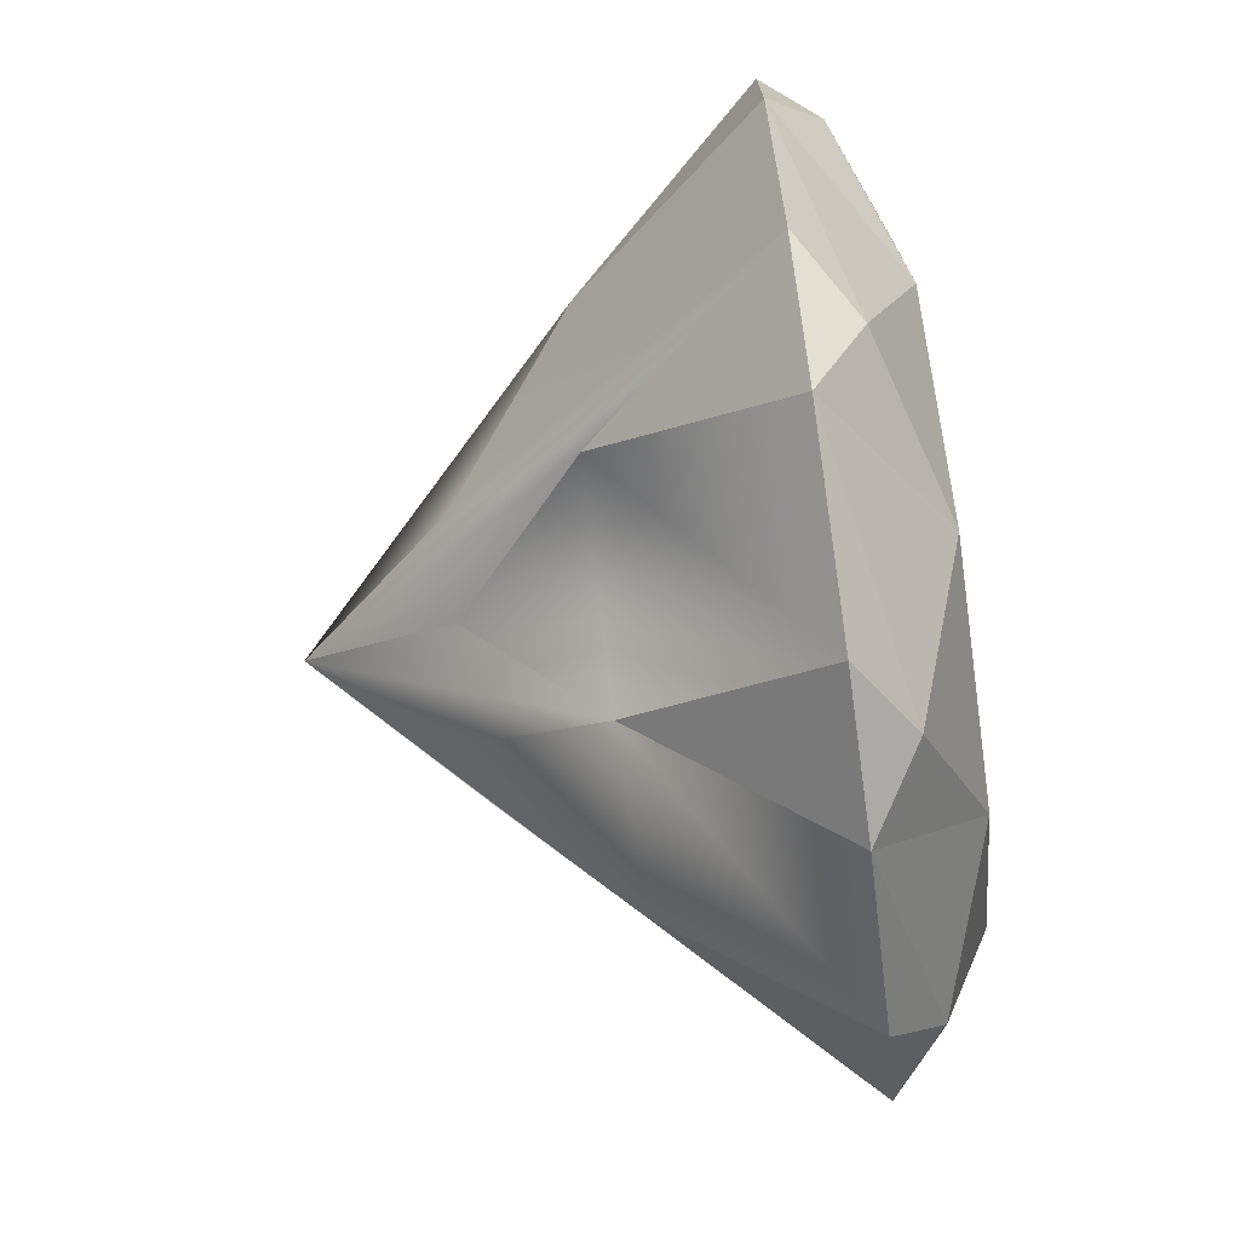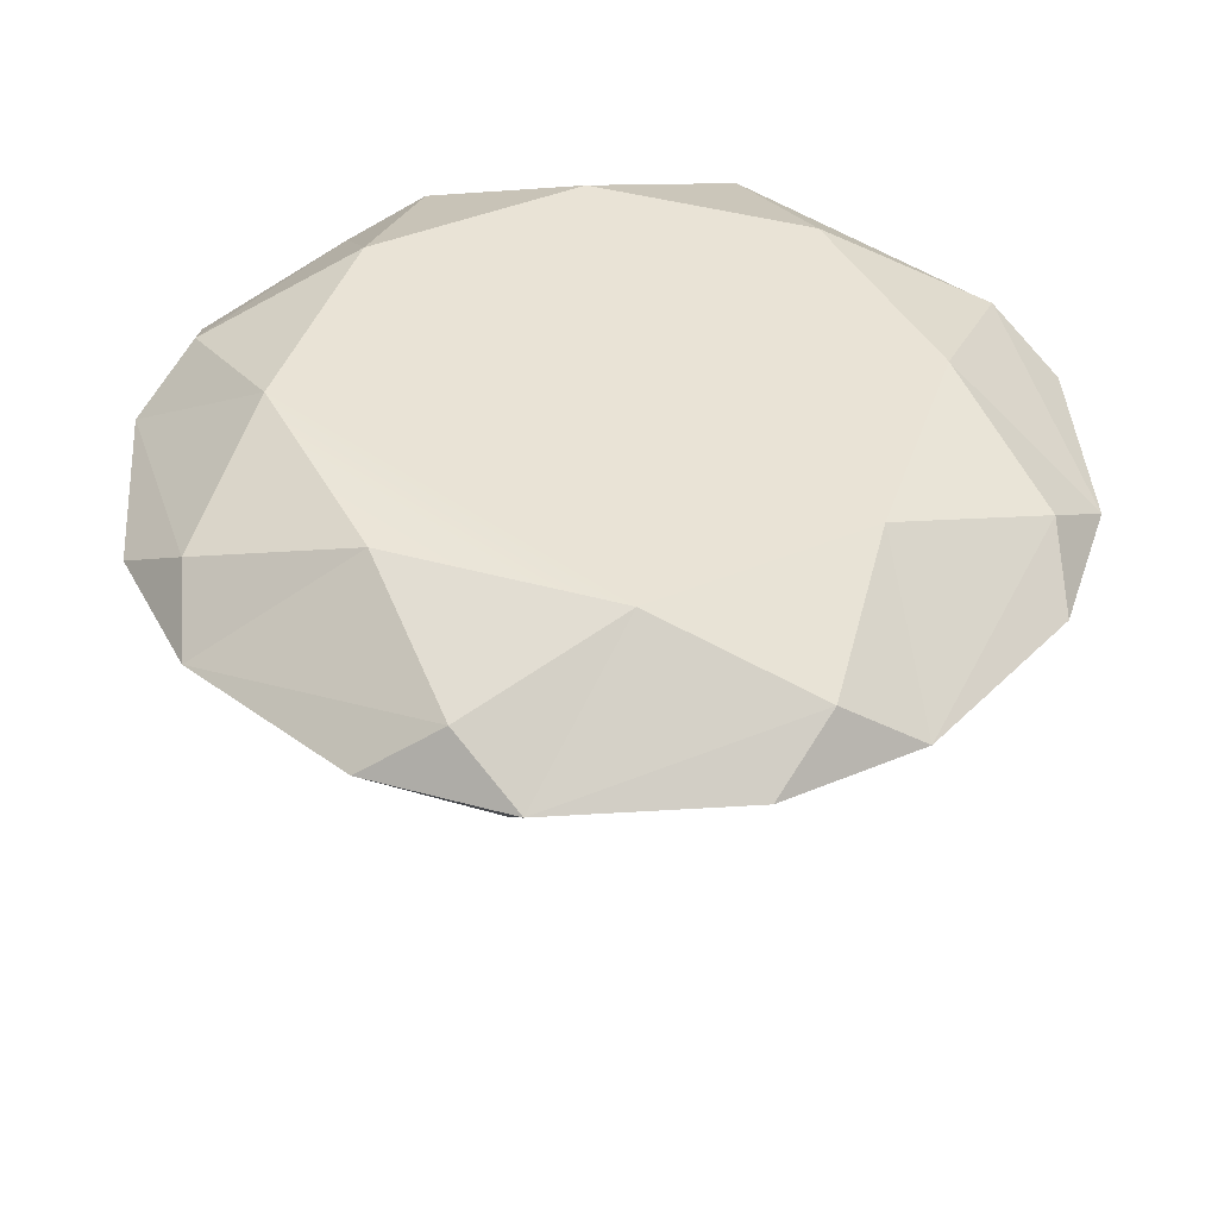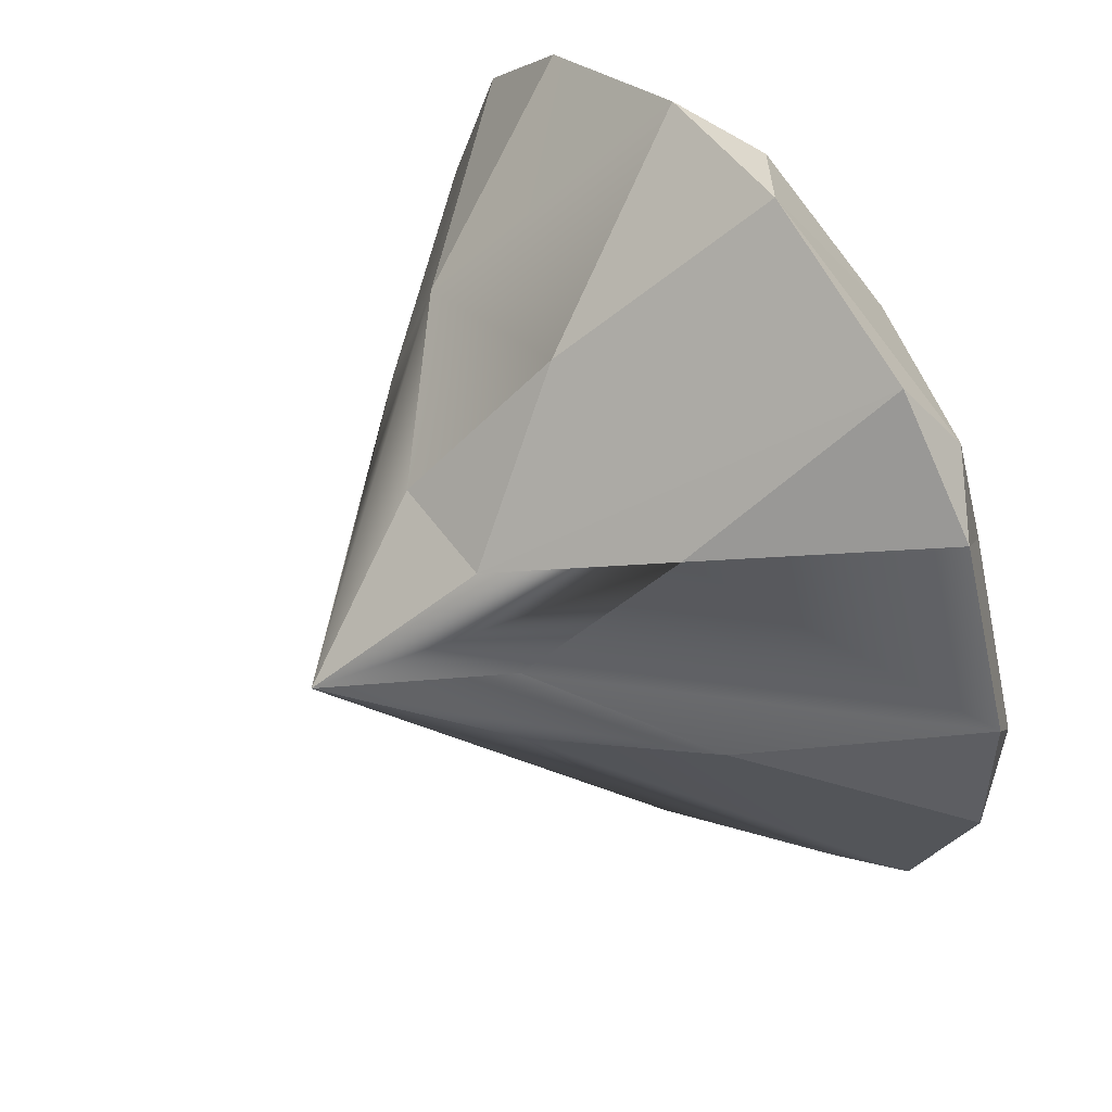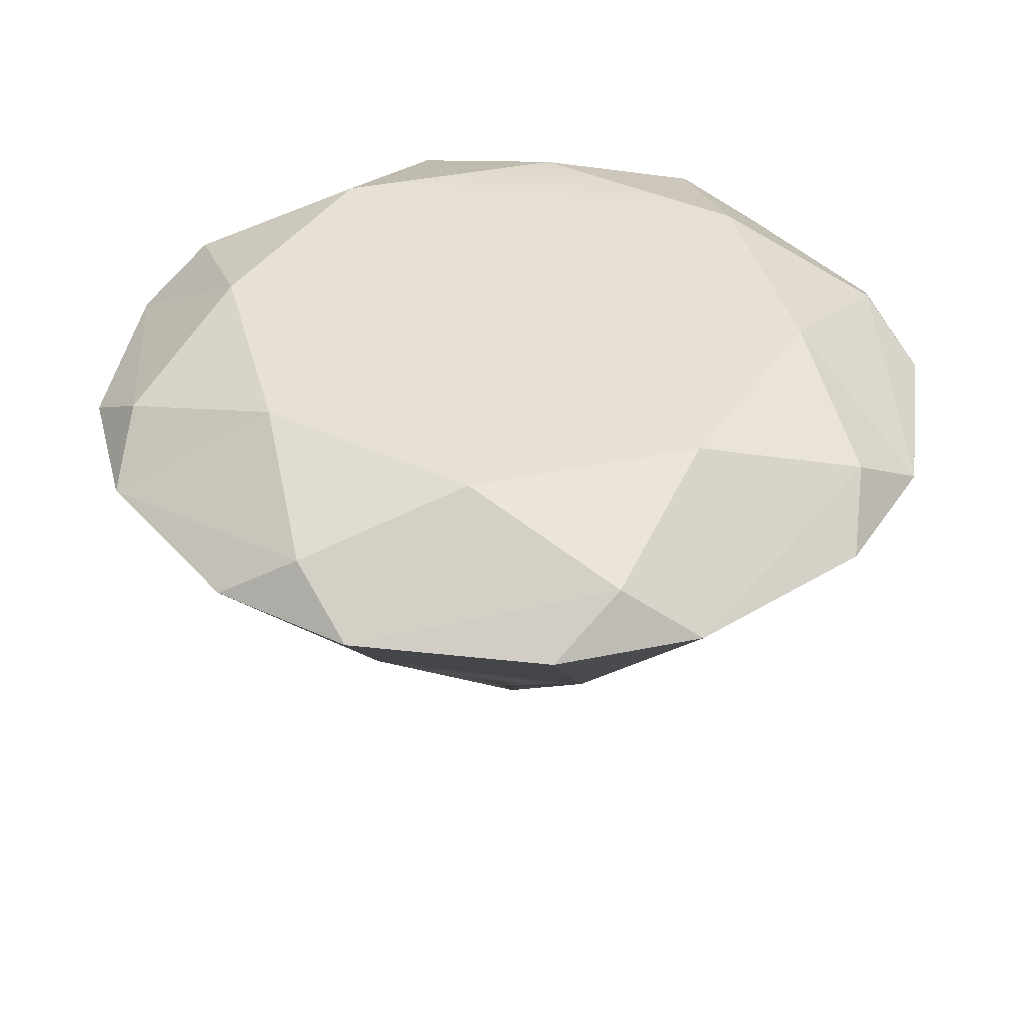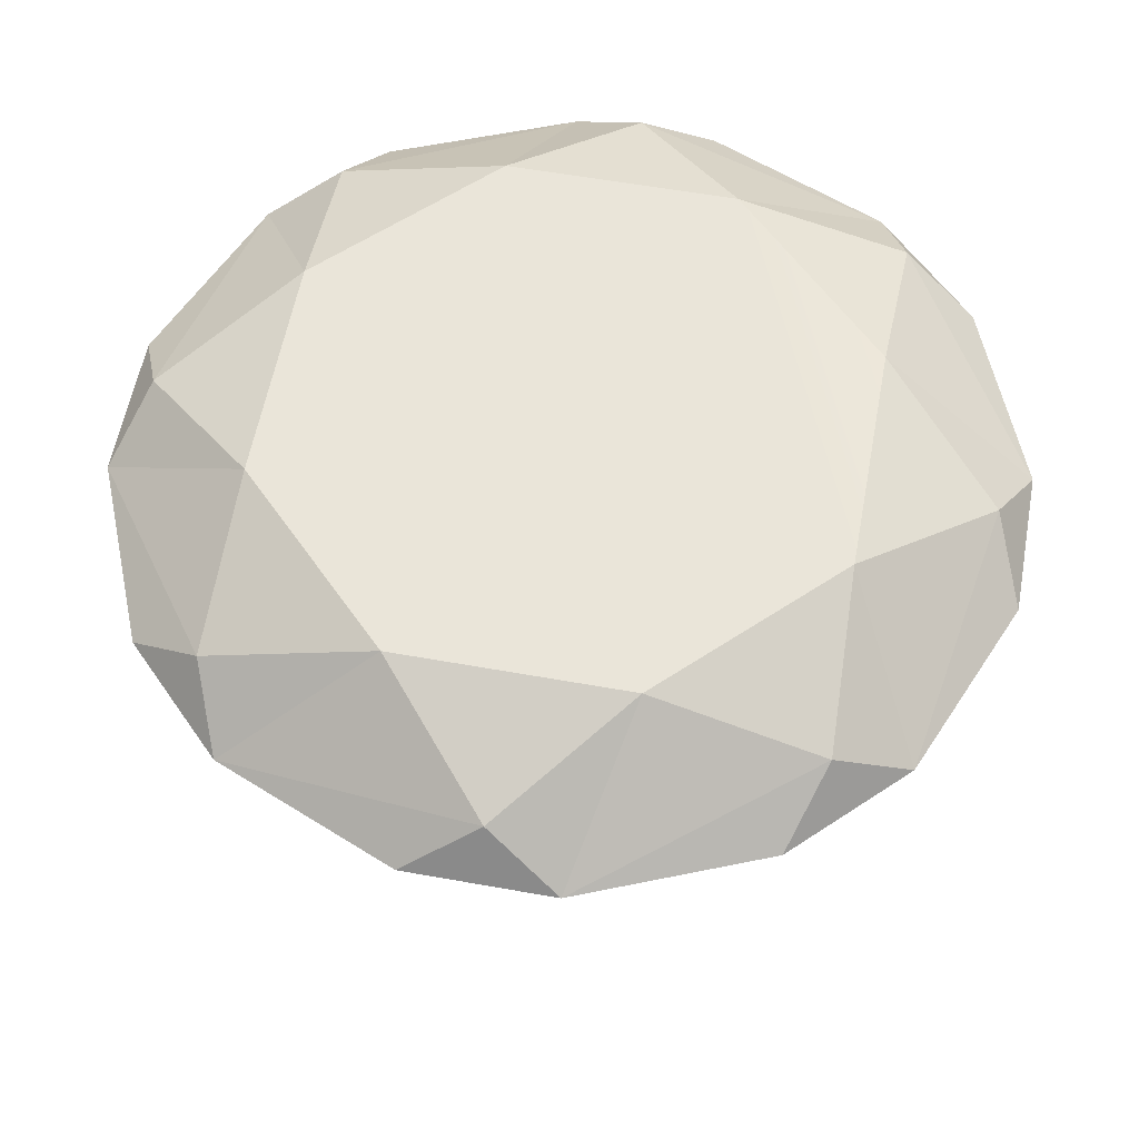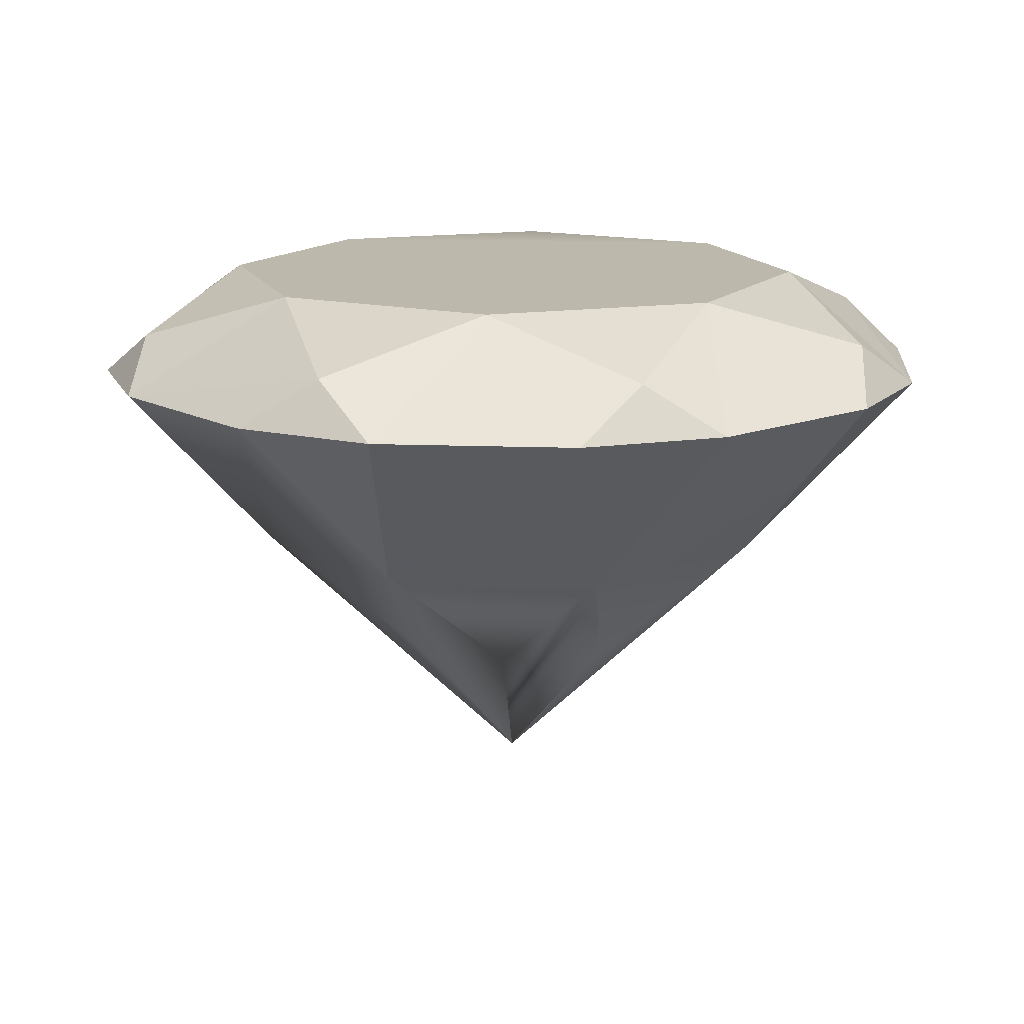
<metadata>
{"format":"obj","ext":"obj","renderer":"f3d","projection":"perspective","resolution":1024,"background":"white","views":[{"elev":-73.8,"azim":-82.3,"up":"+Y"},{"elev":42.3,"azim":-71.7,"up":"+Z"},{"elev":51.2,"azim":-124.8,"up":"+Y"},{"elev":39.2,"azim":75.4,"up":"+Z"},{"elev":58.4,"azim":145.5,"up":"+Z"},{"elev":14.6,"azim":72.2,"up":"+Z"}]}
</metadata>
<code>
g default
v -0.6682 0.009106 0.0489
v -0.5521 0.2894 0.0489
v 0.1126 0.5647 0.0489
v 0.3929 0.4486 0.0489
v 0.6682 -0.2161 0.0489
v 0.5521 -0.4964 0.0489
v -0.1126 -0.7717 0.0489
v -0.3929 -0.6556 0.0489
v 0 -0.1035 -0.6435
v 0 -0.1035 -0.6435
v 0 -0.1035 -0.6435
v 0 -0.1035 -0.6435
v 0 -0.1035 -0.6435
v 0 -0.1035 -0.6435
v 0 -0.1035 -0.6435
v 0 -0.1035 -0.6435
v -0.4278 0.07369 0.2041
v -0.4278 0.07369 0.2041
v -0.1772 -0.5313 0.2041
v -0.1772 -0.5313 0.2041
v 0.4278 -0.2807 0.2041
v 0.4278 -0.2807 0.2041
v 0.1772 0.3243 0.2041
v 0.1772 0.3243 0.2041
v -0.6682 0.009106 0.0489
v -0.6682 -0.2161 0.0489
v -0.6191 -0.1035 0.1243
v -0.4378 0.3343 0.1243
v -0.3929 0.4486 0.0489
v -0.5521 0.2894 0.0489
v 0.1126 0.5647 0.0489
v -0.1126 0.5647 0.0489
v 0 0.5156 0.1243
v 0.4378 0.3343 0.1243
v 0.5521 0.2894 0.0489
v 0.3929 0.4486 0.0489
v 0.6682 -0.2161 0.0489
v 0.6682 0.009106 0.0489
v 0.6191 -0.1035 0.1243
v 0.4378 -0.5413 0.1243
v 0.3929 -0.6556 0.0489
v 0.5521 -0.4964 0.0489
v -0.1126 -0.7717 0.0489
v 0.1126 -0.7717 0.0489
v 0 -0.7226 0.1243
v -0.4378 -0.5413 0.1243
v -0.5521 -0.4964 0.0489
v -0.3929 -0.6556 0.0489
v -0.1772 0.3243 0.2041
v -0.4378 0.3343 0.1243
v -0.6191 -0.1035 0.1243
v -0.4278 -0.2807 0.2041
v -0.4278 -0.2807 0.2041
v -0.4378 -0.5413 0.1243
v 0 -0.7226 0.1243
v 0.1772 -0.5313 0.2041
v 0.1772 -0.5313 0.2041
v 0.4378 -0.5413 0.1243
v 0.6191 -0.1035 0.1243
v 0.4278 0.07369 0.2041
v 0.4278 0.07369 0.2041
v 0.4378 0.3343 0.1243
v 0 0.5156 0.1243
v -0.1772 0.3243 0.2041
v 0 -0.1035 -0.6435
v 0 -0.1035 -0.6435
v 0 -0.1035 -0.6435
v 0 -0.1035 -0.6435
v 0 -0.1035 -0.6435
v 0 -0.1035 -0.6435
v 0 -0.1035 -0.6435
v 0 -0.1035 -0.6435
v 0 -0.1035 -0.6435
v -0.4295 -0.1034 -0.2271
v -0.6682 -0.2161 0.0489
v -0.3929 0.4486 0.0489
v -0.3035 0.1985 -0.2271
v 0 0.3257 -0.2271
v -0.1126 0.5647 0.0489
v 0.5521 0.2894 0.0489
v 0.3067 0.2017 -0.2271
v 0.4373 -0.1034 -0.2271
v 0.6682 0.009106 0.0489
v 0.3929 -0.6556 0.0489
v 0.3033 -0.4052 -0.2271
v 0 -0.5286 -0.2271
v 0.1126 -0.7717 0.0489
v -0.5521 -0.4964 0.0489
v -0.3007 -0.4025 -0.2271
v 0.08493 0.09812 -0.4167
v 0.3067 0.2017 -0.2271
v 0.2085 -0.01895 -0.4167
v 0 0.3257 -0.2271
v 0.08493 0.09812 -0.4167
v -0.1976 -0.02214 -0.4167
v -0.3035 0.1985 -0.2271
v -0.09196 0.09126 -0.4167
v -0.1947 -0.1819 -0.4167
v -0.4295 -0.1034 -0.2271
v -0.1976 -0.02214 -0.4167
v -0.07887 -0.295 -0.4167
v -0.3007 -0.4025 -0.2271
v -0.1947 -0.1819 -0.4167
v 0.08153 -0.2977 -0.4167
v 0 -0.5286 -0.2271
v -0.07887 -0.295 -0.4167
v 0.2051 -0.1845 -0.4167
v 0.3033 -0.4052 -0.2271
v 0.08153 -0.2977 -0.4167
v 0.2085 -0.01895 -0.4167
v 0.4373 -0.1034 -0.2271
v 0.2051 -0.1845 -0.4167
g diamond5:Cone001
f 68 10 9
f 9 69 100
f 68 9 100
f 95 68 100
f 4 36 81
f 3 4 81
f 81 91 90
f 90 94 93
f 81 90 93
f 3 81 93
f 31 3 93
f 78 31 93
f 38 83 82
f 35 38 82
f 82 111 110
f 110 92 91
f 82 110 91
f 35 82 91
f 80 35 91
f 81 80 91
f 6 42 85
f 5 6 85
f 85 108 107
f 107 112 111
f 85 107 111
f 5 85 111
f 37 5 111
f 82 37 111
f 44 87 86
f 41 44 86
f 86 105 104
f 104 109 108
f 86 104 108
f 41 86 108
f 84 41 108
f 85 84 108
f 8 48 89
f 7 8 89
f 89 102 101
f 101 106 105
f 89 101 105
f 7 89 105
f 43 7 105
f 86 43 105
f 69 9 16
f 16 70 103
f 69 16 103
f 98 69 103
f 19 20 56
f 56 57 21
f 21 22 60
f 56 21 60
f 60 61 23
f 23 24 64
f 60 23 64
f 64 49 17
f 17 18 52
f 64 17 52
f 60 64 52
f 56 60 52
f 19 56 52
f 53 19 52
f 10 11 12
f 12 13 14
f 14 15 16
f 12 14 16
f 10 12 16
f 9 10 16
f 2 1 27
f 27 51 18
f 2 27 18
f 18 17 50
f 2 18 50
f 28 2 50
f 26 47 46
f 46 54 53
f 26 46 53
f 53 52 51
f 26 53 51
f 27 26 51
f 8 7 45
f 45 55 20
f 8 45 20
f 20 19 54
f 8 20 54
f 46 8 54
f 44 41 40
f 40 58 57
f 44 40 57
f 57 56 55
f 44 57 55
f 45 44 55
f 6 5 39
f 39 59 22
f 6 39 22
f 22 21 58
f 6 22 58
f 40 6 58
f 38 35 34
f 34 62 61
f 38 34 61
f 61 60 59
f 38 61 59
f 39 38 59
f 4 3 33
f 33 63 24
f 4 33 24
f 24 23 62
f 4 24 62
f 34 4 62
f 32 29 28
f 28 50 49
f 32 28 49
f 49 64 63
f 32 49 63
f 33 32 63
f 1 25 75
f 1 75 26
f 1 26 27
f 2 28 29
f 29 76 30
f 2 29 30
f 3 31 79
f 3 79 32
f 3 32 33
f 4 34 35
f 35 80 36
f 4 35 36
f 5 37 83
f 5 83 38
f 5 38 39
f 6 40 41
f 41 84 42
f 6 41 42
f 7 43 87
f 7 87 44
f 7 44 45
f 8 46 47
f 47 88 48
f 8 47 48
f 17 49 50
f 18 51 52
f 19 53 54
f 20 55 56
f 21 57 58
f 22 59 60
f 23 61 62
f 24 63 64
f 66 12 11
f 11 67 94
f 66 11 94
f 90 66 94
f 99 74 25
f 25 1 2
f 2 30 77
f 25 2 77
f 77 96 95
f 25 77 95
f 99 25 95
f 100 99 95
f 102 89 88
f 88 47 26
f 26 75 74
f 88 26 74
f 74 99 98
f 88 74 98
f 102 88 98
f 103 102 98
f 70 16 15
f 15 71 106
f 70 15 106
f 101 70 106
f 71 15 14
f 14 72 109
f 71 14 109
f 104 71 109
f 72 14 13
f 72 13 65
f 65 73 112
f 72 65 112
f 107 72 112
f 73 65 13
f 73 13 12
f 12 66 92
f 73 12 92
f 110 73 92
f 25 74 75
f 30 76 77
f 31 78 79
f 36 80 81
f 37 82 83
f 42 84 85
f 43 86 87
f 48 88 89
f 66 90 91
f 91 92 66
f 68 95 96
f 96 97 68
f 69 98 99
f 99 100 69
f 70 101 102
f 102 103 70
f 71 104 105
f 105 106 71
f 72 107 108
f 108 109 72
f 73 110 111
f 111 112 73
f 77 76 29
f 29 32 79
f 79 78 93
f 94 67 11
f 10 68 97
f 11 10 97
f 94 11 97
f 93 94 97
f 79 93 97
f 29 79 97
f 77 29 97
f 77 97 96

</code>
